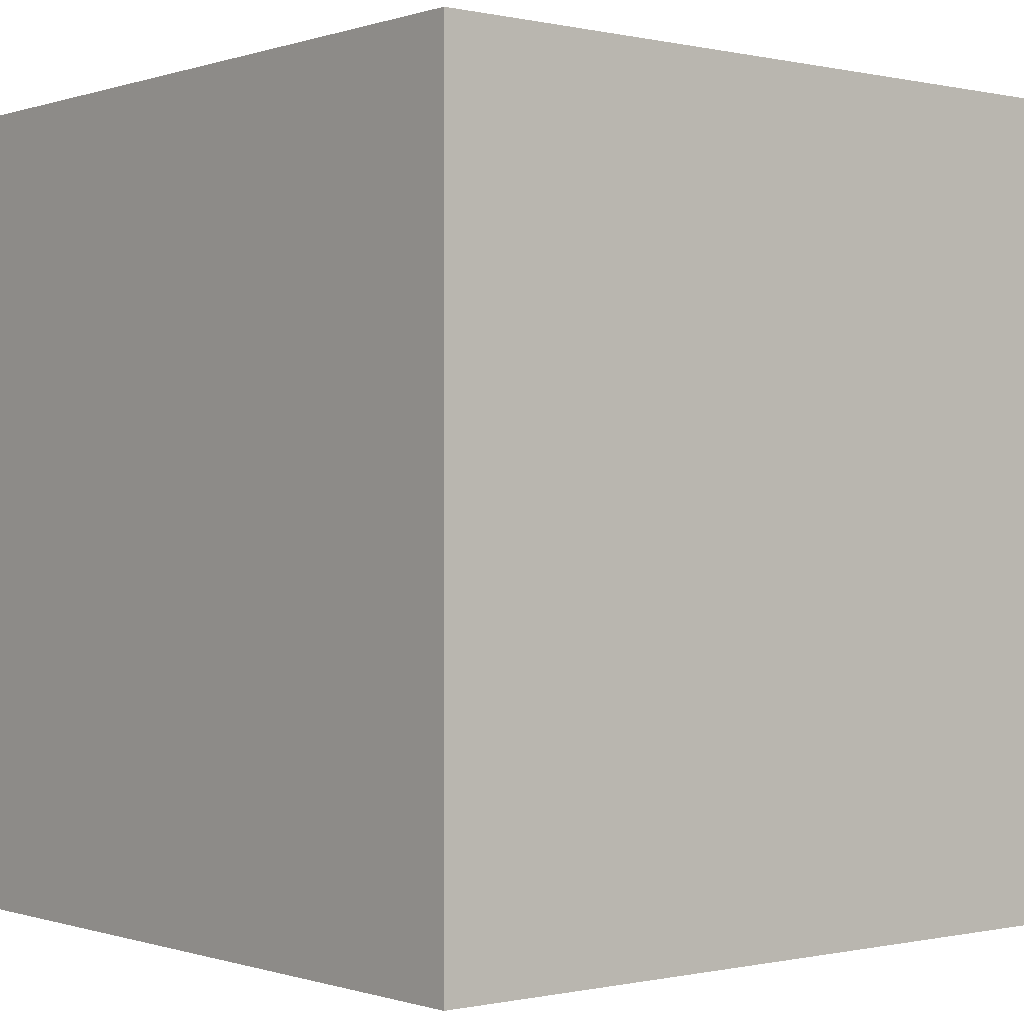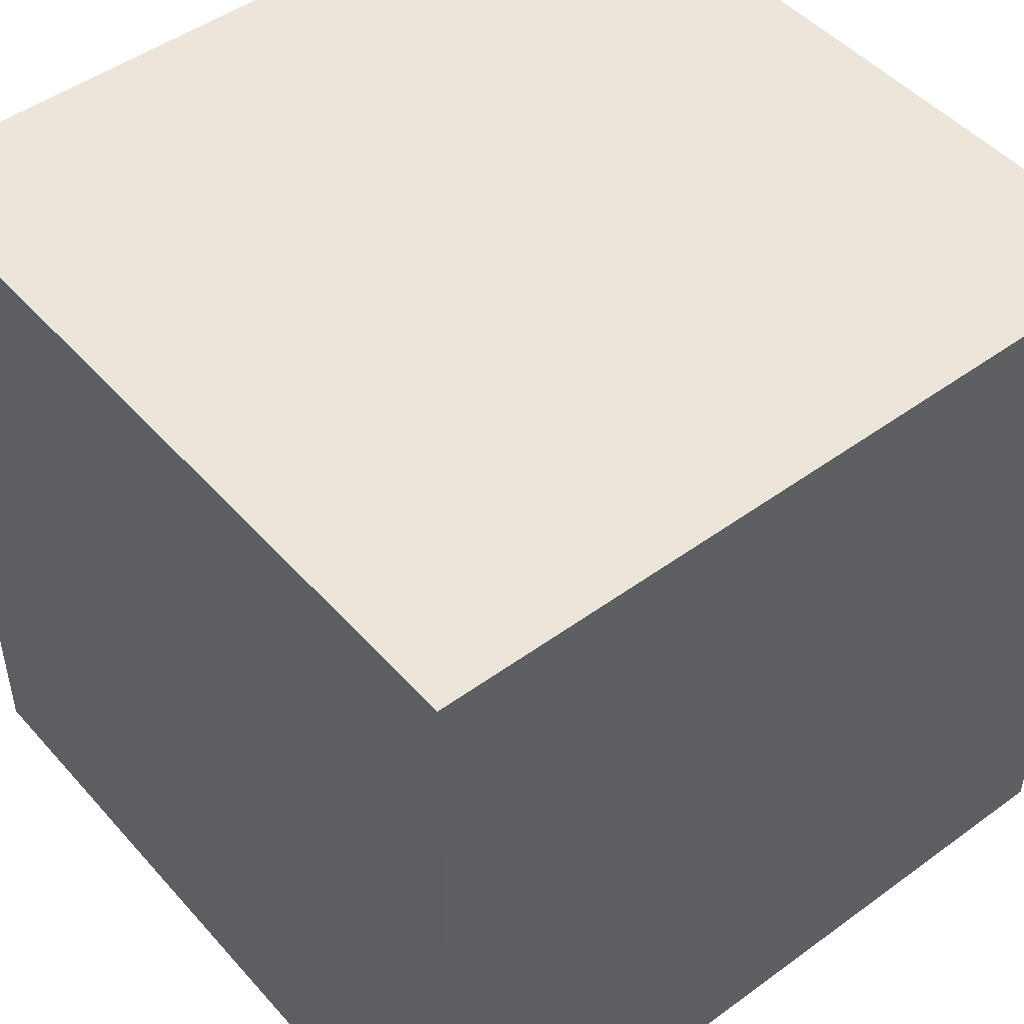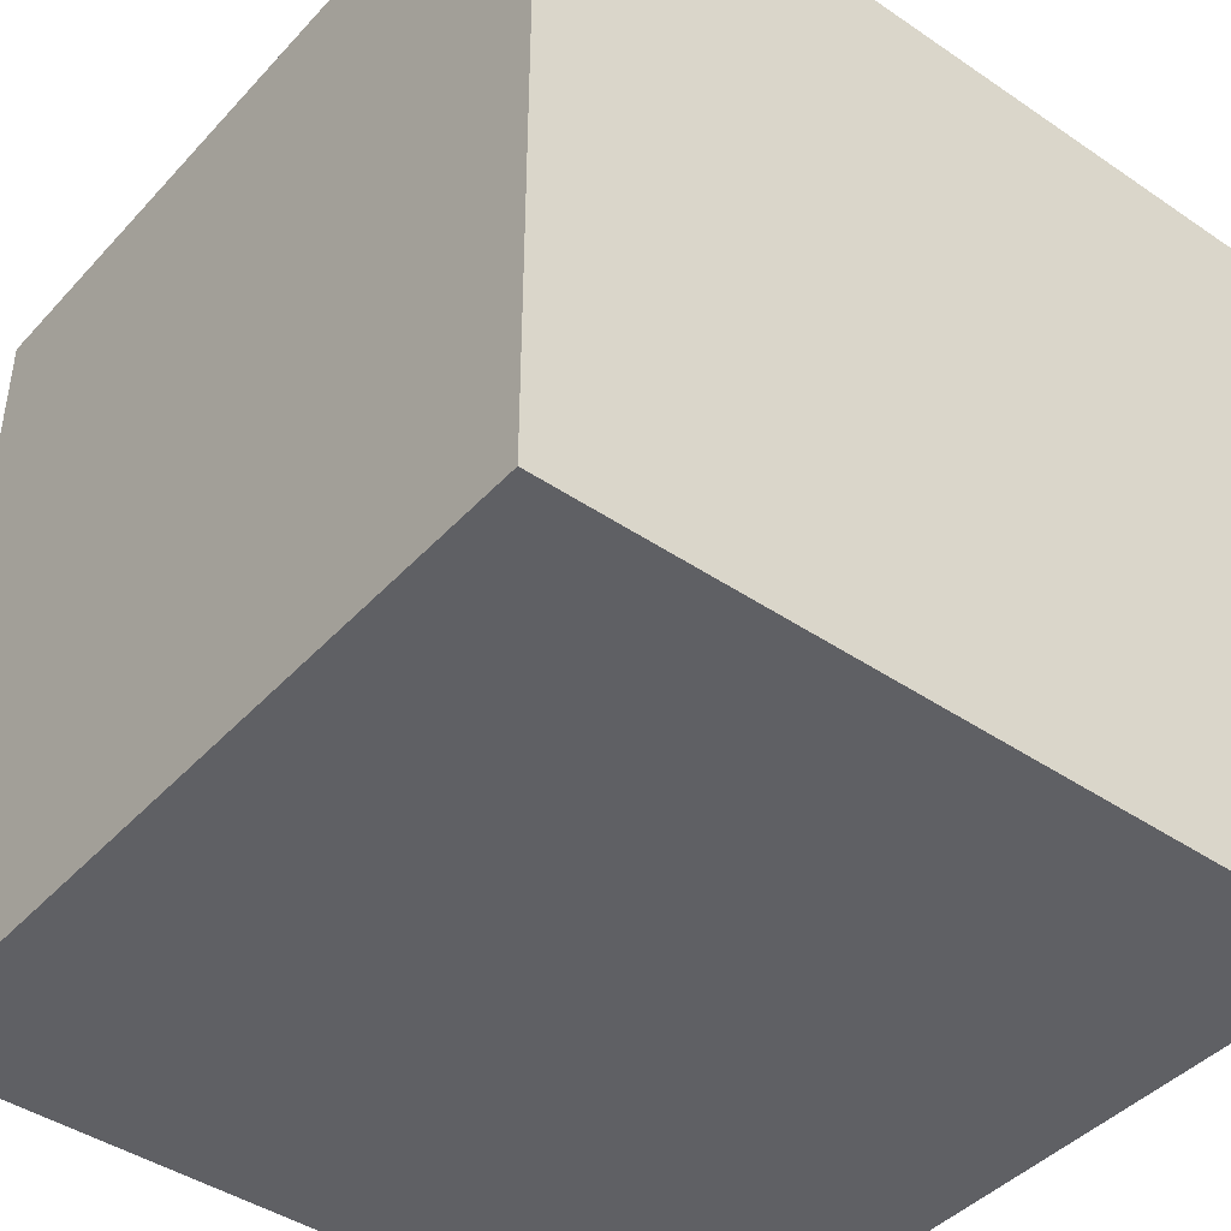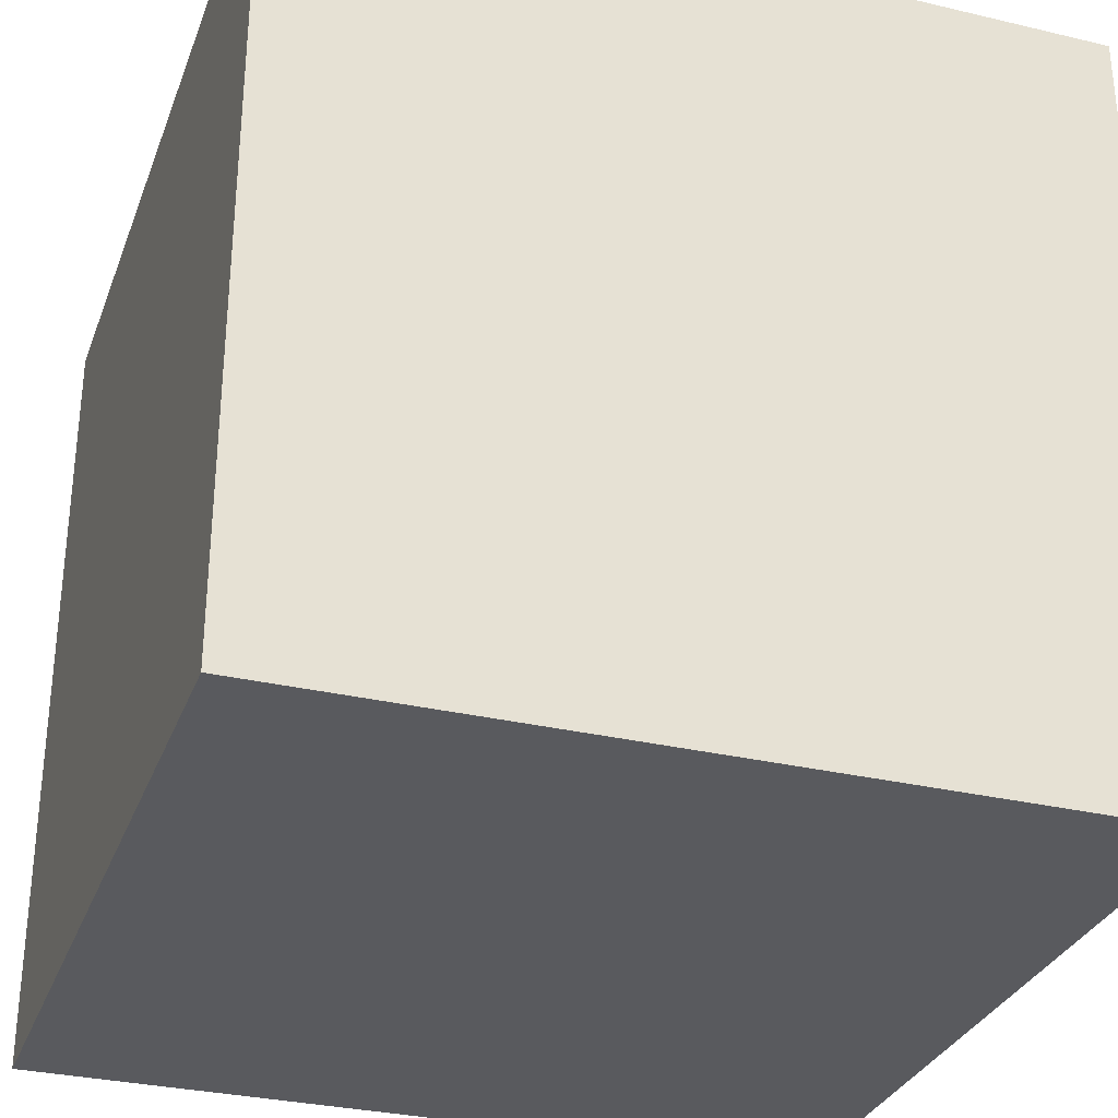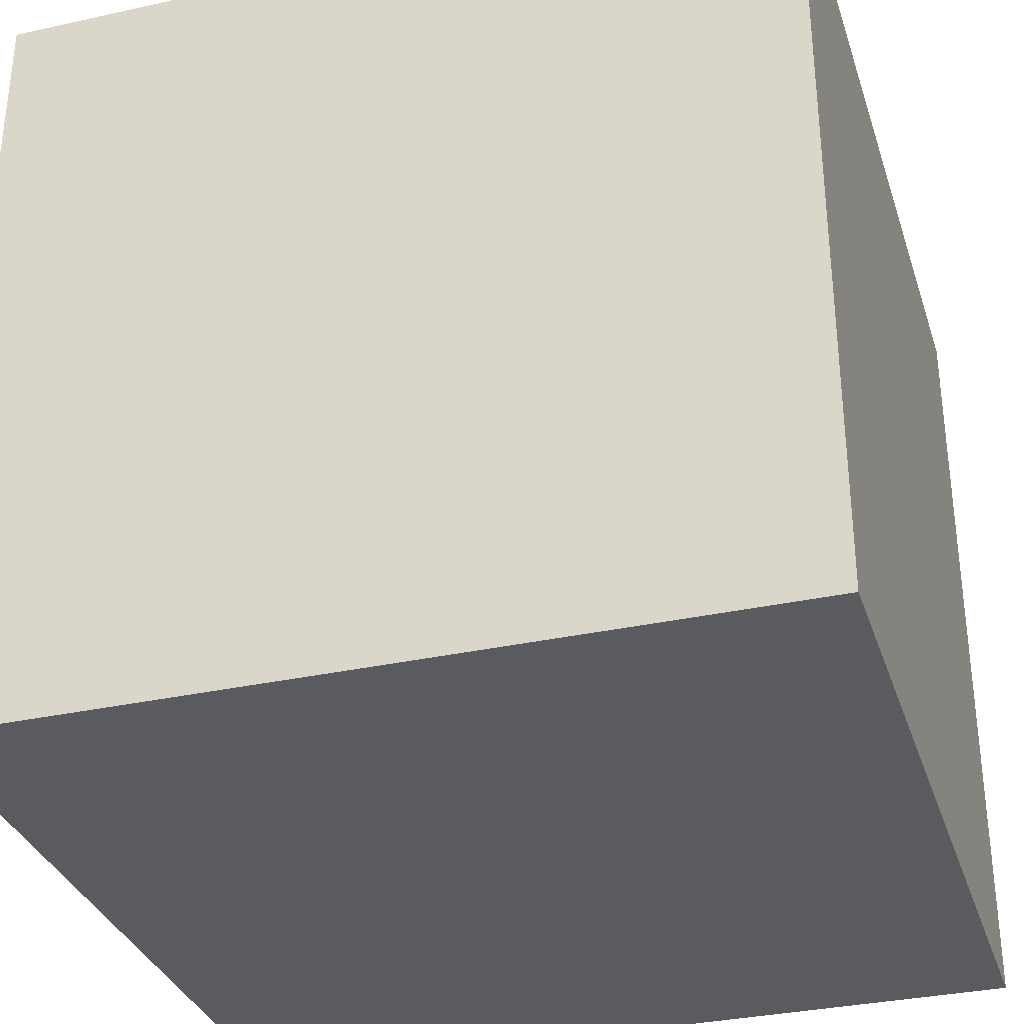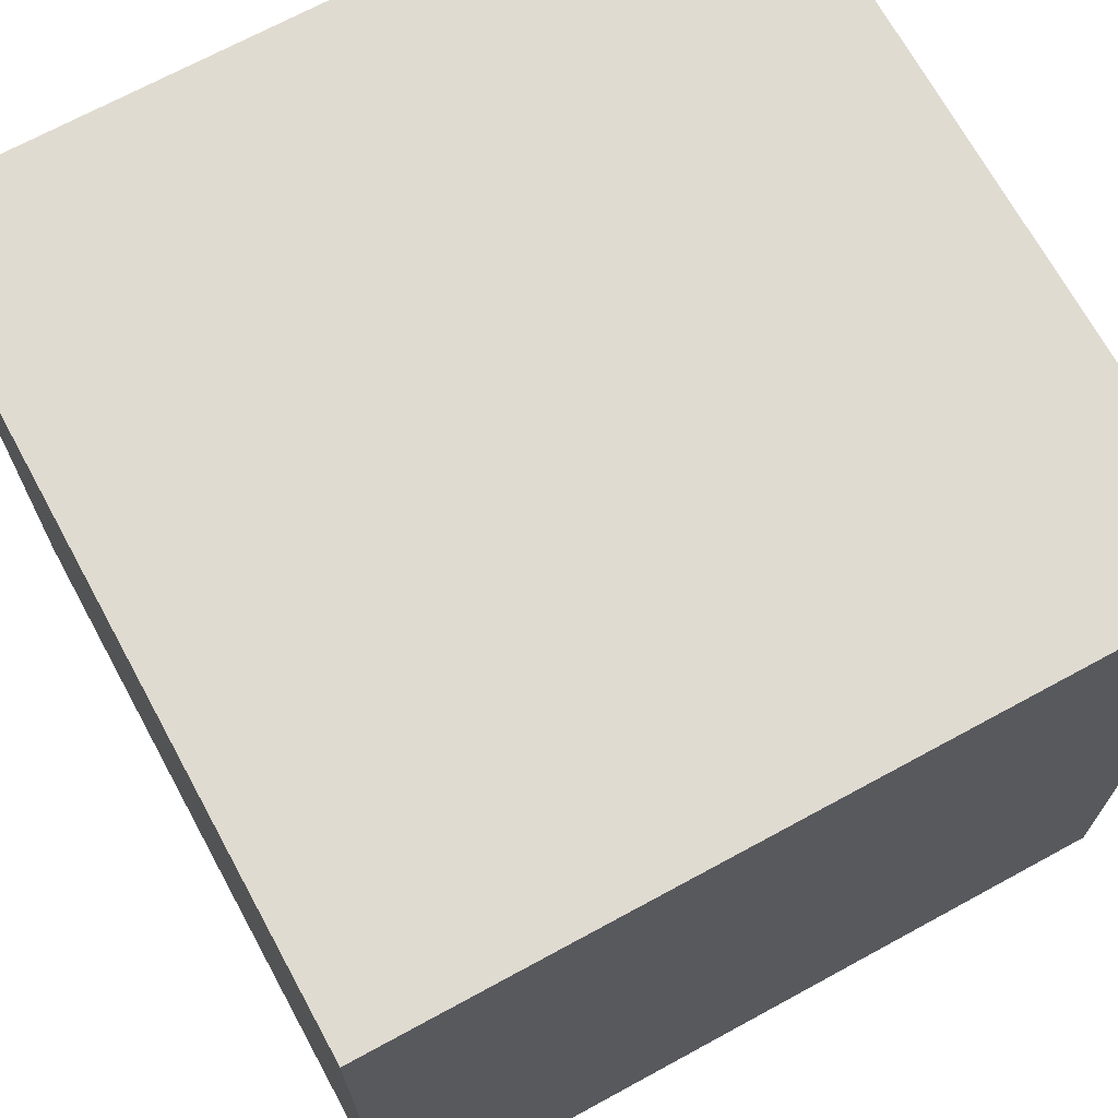
<metadata>
{"format":"obj","ext":"obj","renderer":"f3d","projection":"perspective","resolution":1024,"background":"white","views":[{"elev":-0.3,"azim":50.5,"up":"+Y"},{"elev":48.0,"azim":140.7,"up":"+Z"},{"elev":-43.2,"azim":141.2,"up":"+Z"},{"elev":-31.2,"azim":71.4,"up":"+Y"},{"elev":-33.2,"azim":-73.1,"up":"+Z"},{"elev":69.8,"azim":151.4,"up":"+Z"}]}
</metadata>
<code>
o Cube
v -1 -1 1
v -1 1 1
v -1 -1 -1
v -1 1 -1
v 1 -1 1
v 1 1 1
v 1 -1 -1
v 1 1 -1
f 1 2 4 3
f 3 4 8 7
f 7 8 6 5
f 5 6 2 1
f 3 7 5 1
f 8 4 2 6

</code>
